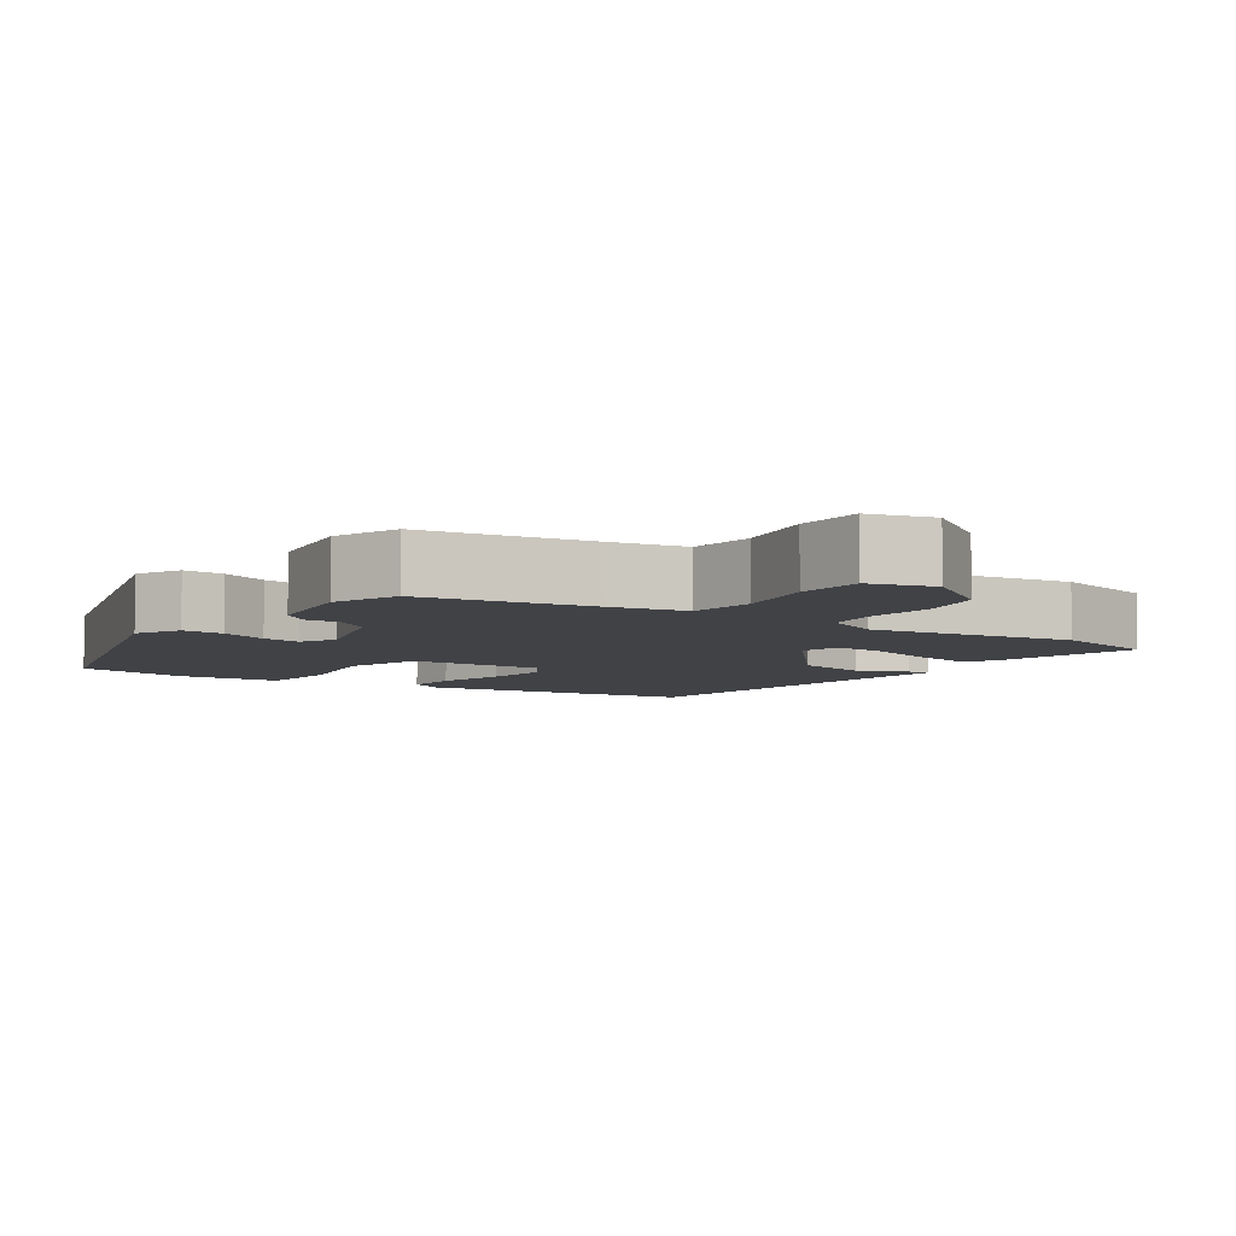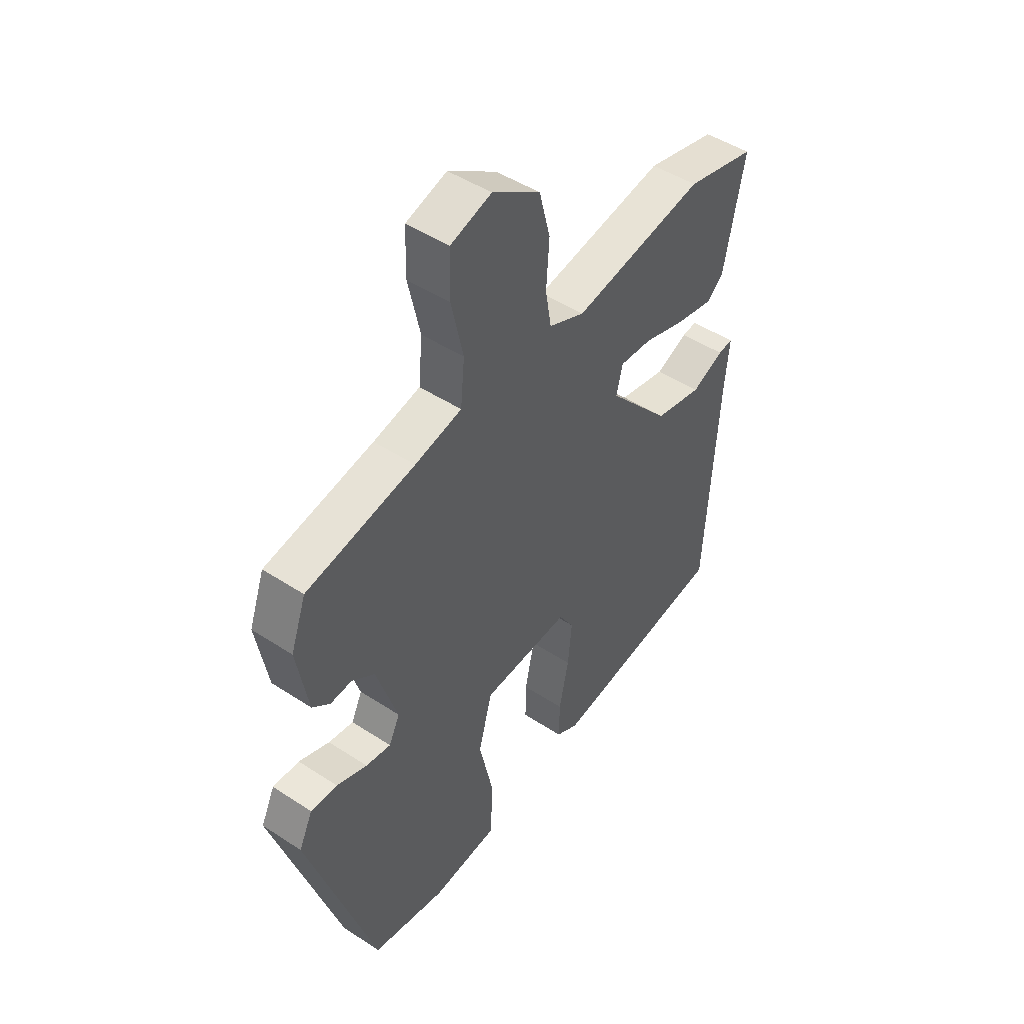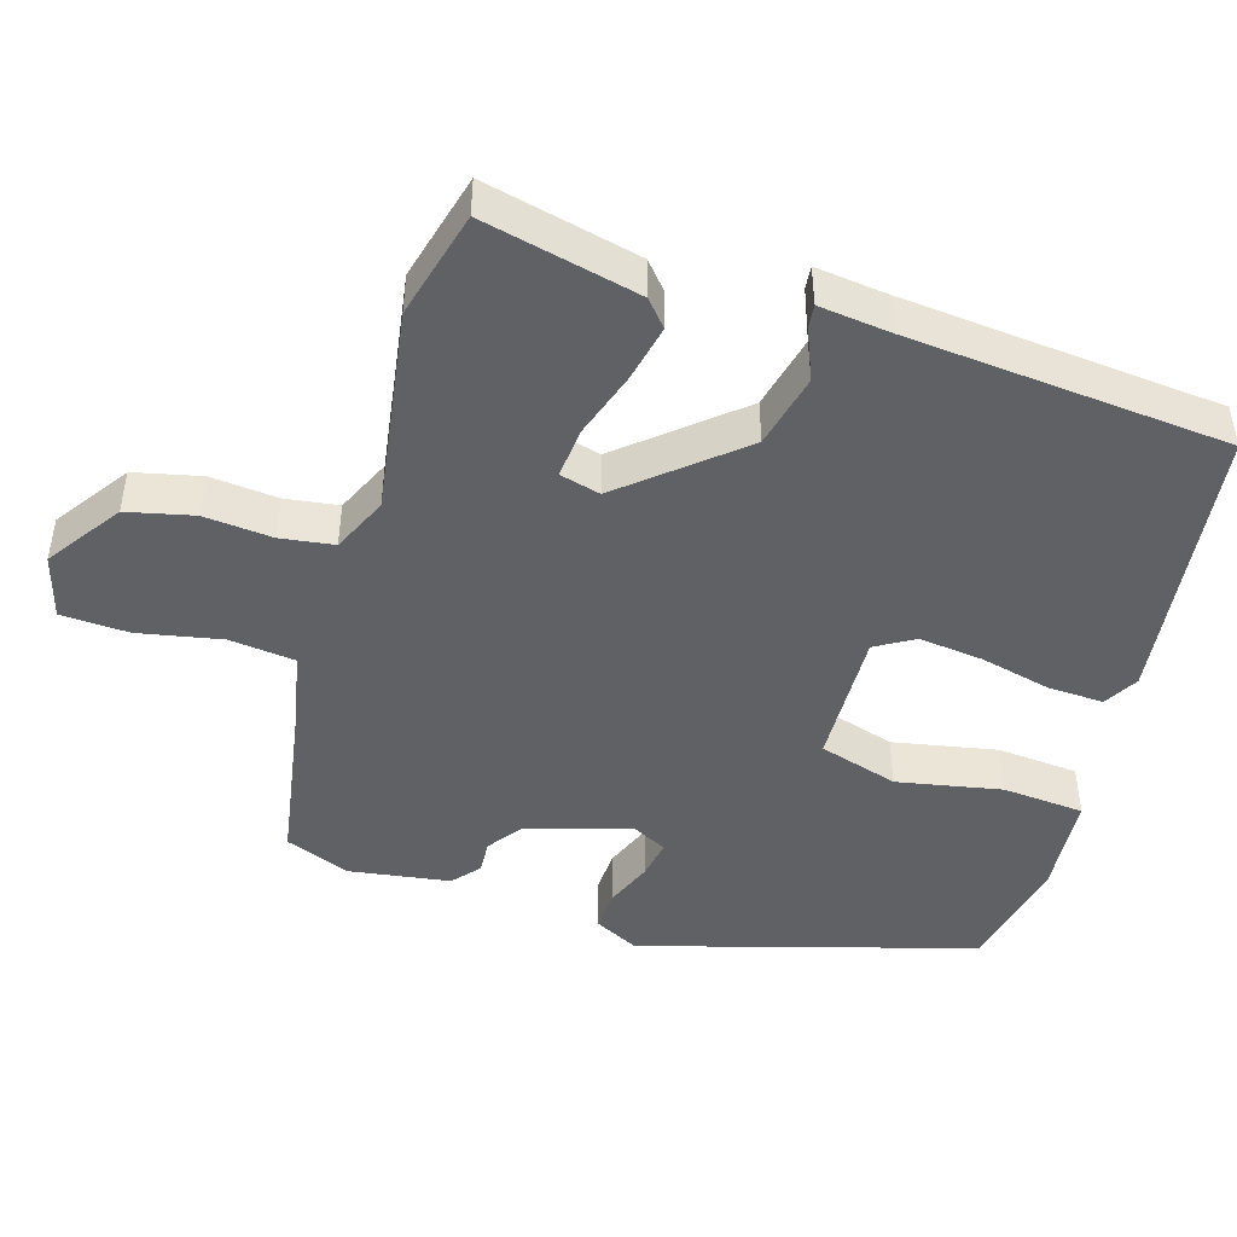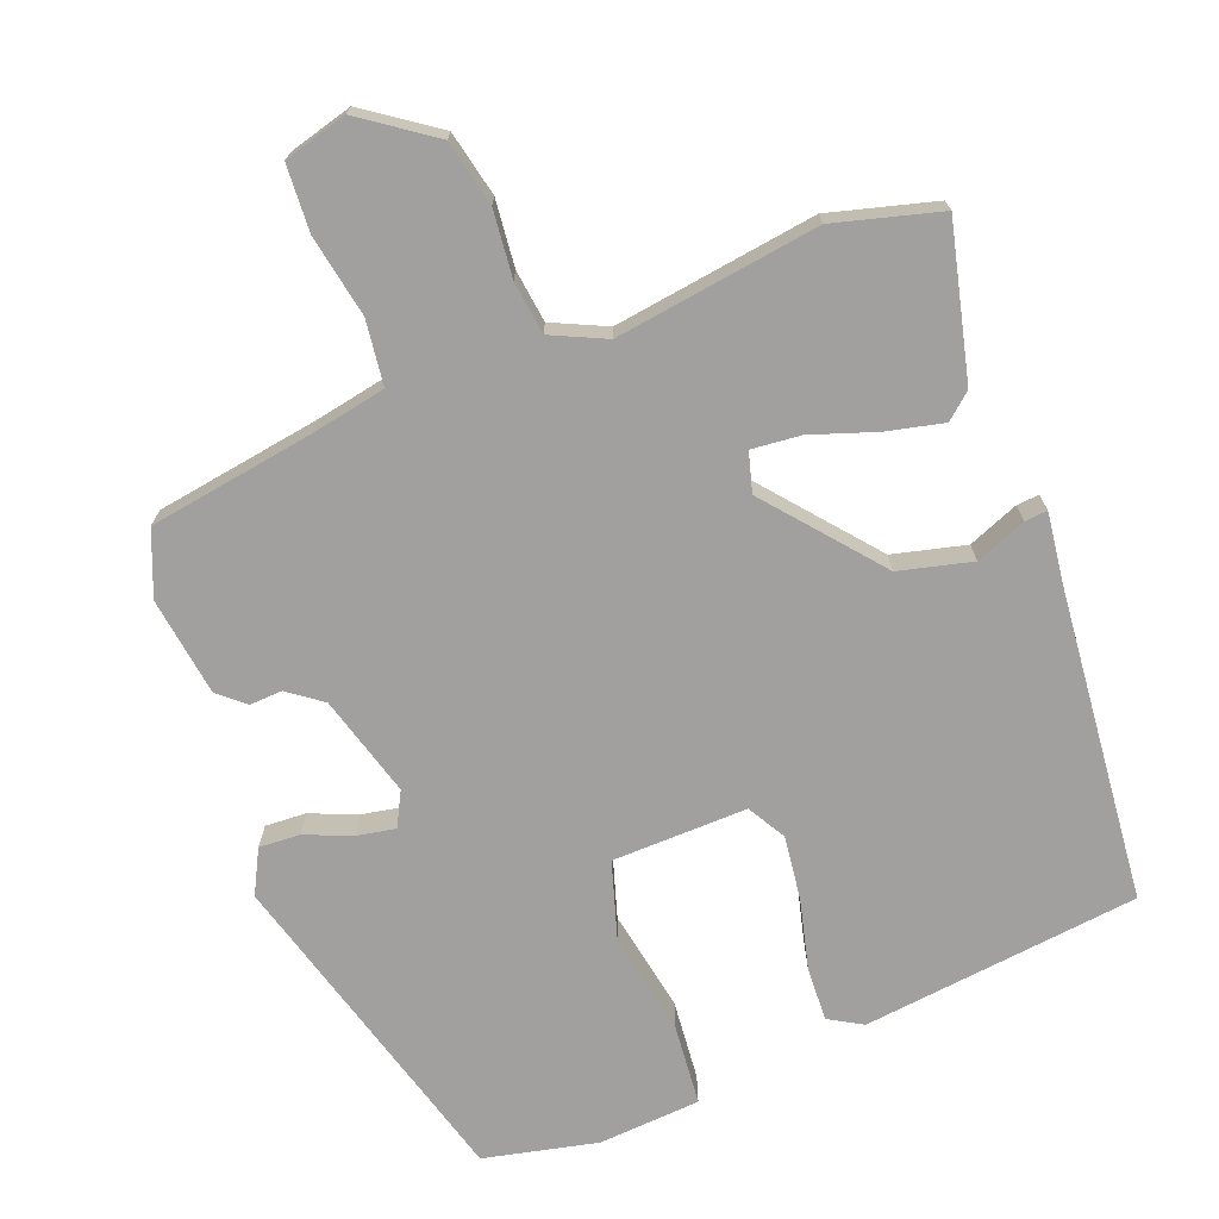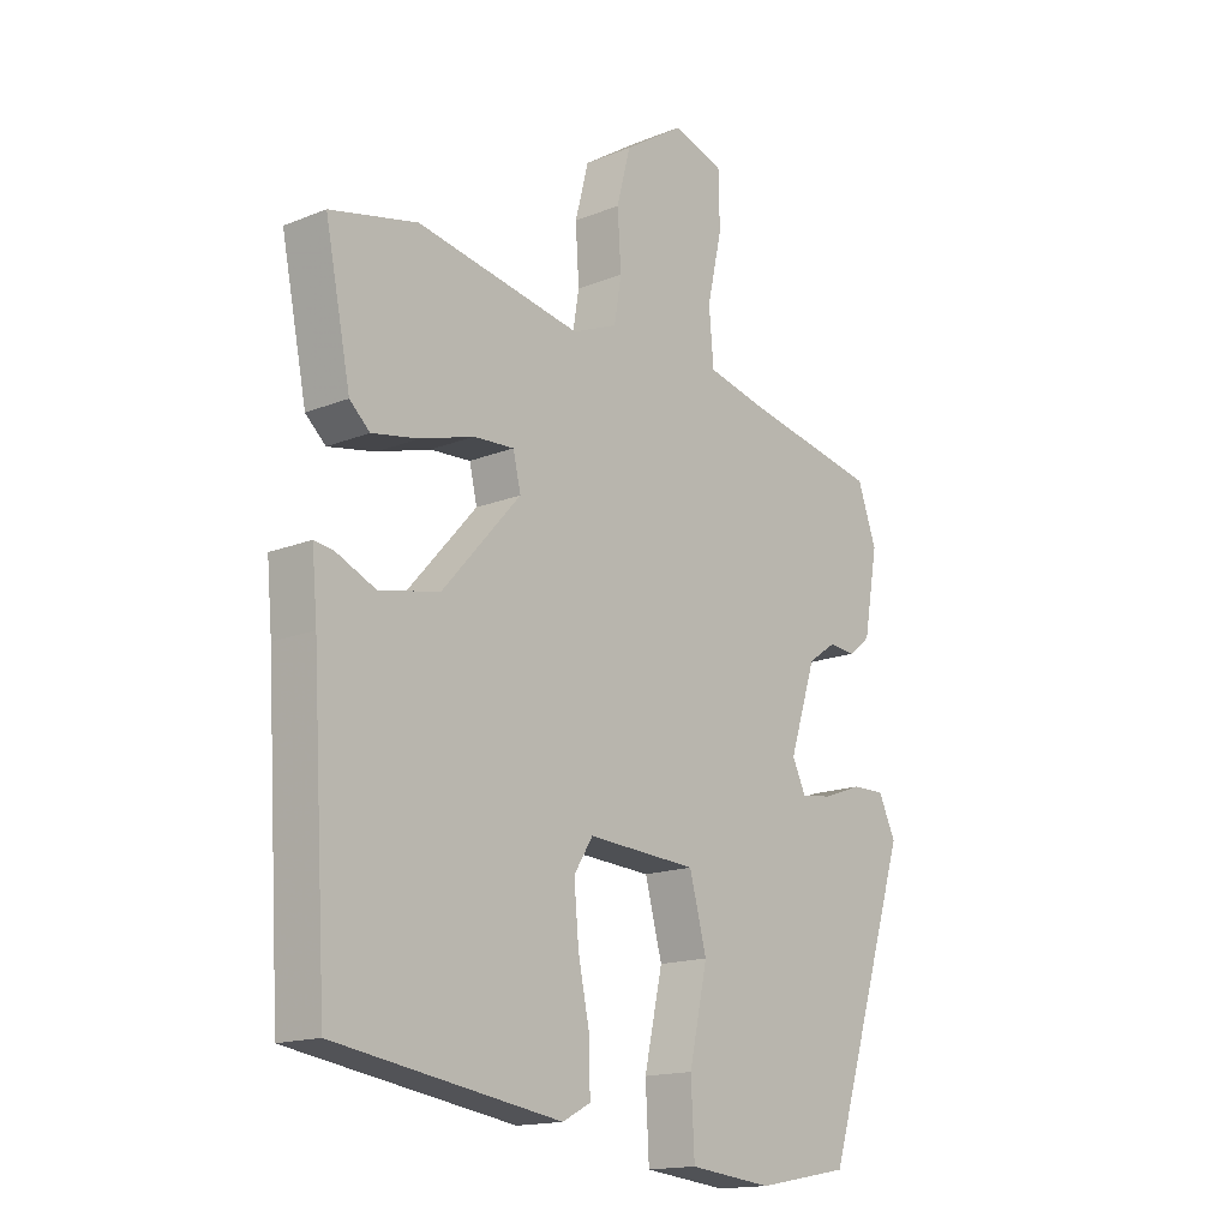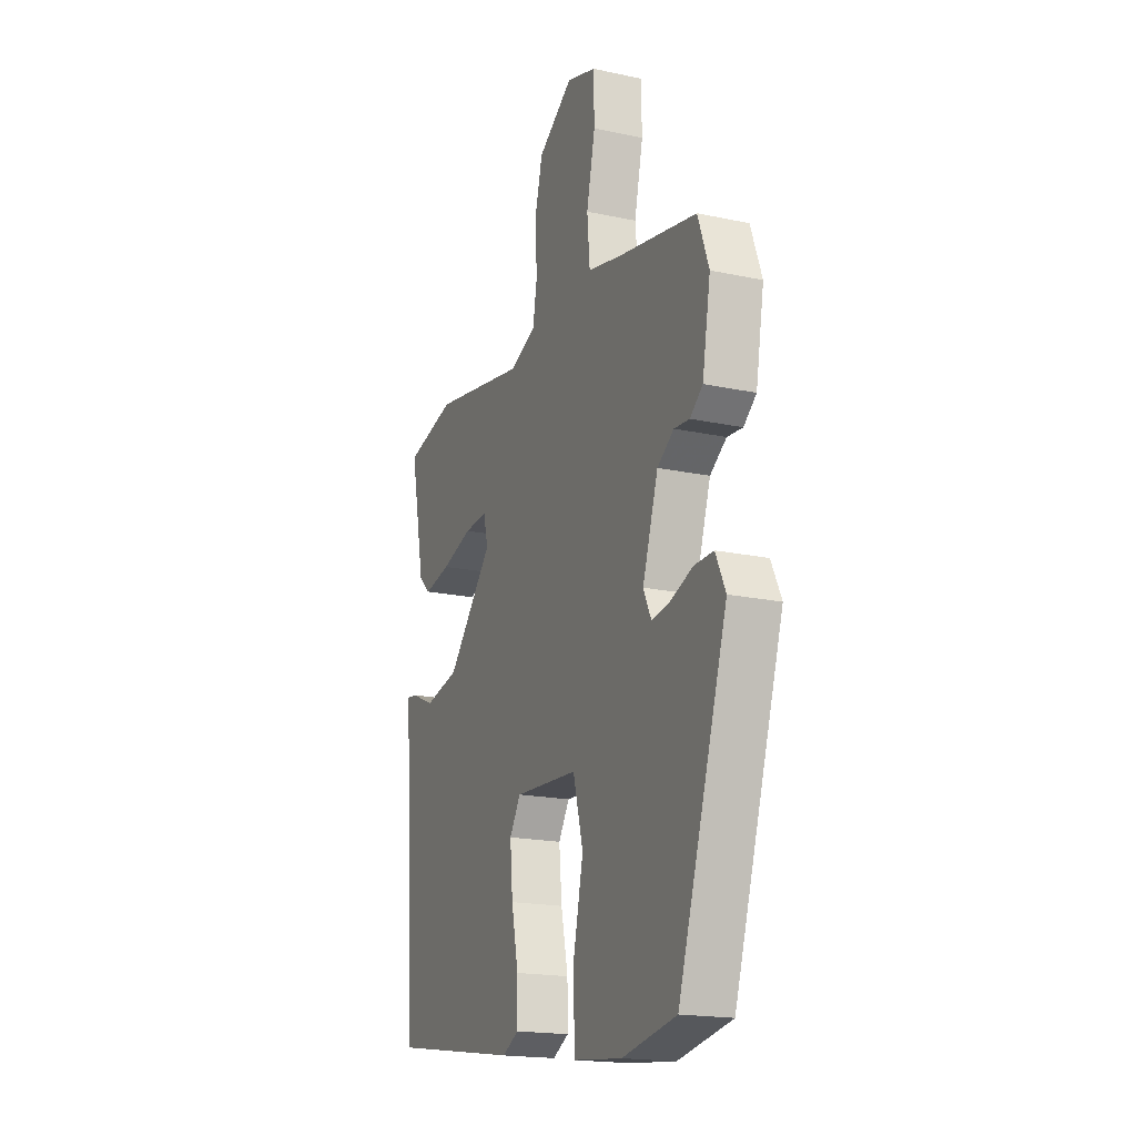
<metadata>
{"format":"obj","ext":"obj","renderer":"f3d","projection":"perspective","resolution":1024,"background":"white","views":[{"elev":-6.3,"azim":-35.8,"up":"+Y"},{"elev":47.2,"azim":-53.4,"up":"+Z"},{"elev":-46.1,"azim":71.6,"up":"+Y"},{"elev":-71.8,"azim":19.0,"up":"+Y"},{"elev":-15.9,"azim":129.9,"up":"+Z"},{"elev":-18.5,"azim":-112.5,"up":"+Z"}]}
</metadata>
<code>
v -0.393 0.07 -0.507
v -0.536 0.07 -0.061
v -0.507 0.07 0
v -0.451 0.07 -0.001
v -0.386 0.07 -0.025
v -0.333 0.07 -0.033
v -0.31 0.07 0.015
v -0.355 0.07 0.153
v -0.403 0.07 0.186
v -0.448 0.07 0.182
v -0.485 0.07 0.212
v -0.509 0.07 0.347
v -0.477 0.07 0.436
v -0.248 0.07 0.481
v -0.149 0.07 0.504
v -0.141 0.07 0.593
v -0.166 0.07 0.705
v -0.164 0.07 0.796
v -0.078 0.07 0.823
v 0.023 0.07 0.757
v 0.046 0.07 0.668
v 0.04 0.07 0.576
v 0.052 0.07 0.504
v 0.128 0.07 0.472
v 0.405 0.07 0.522
v 0.552 0.07 0.488
v 0.509 0.07 0.276
v 0.475 0.07 0.245
v 0.396 0.07 0.26
v 0.306 0.07 0.287
v 0.238 0.07 0.291
v 0.225 0.07 0.236
v 0.357 0.07 0.088
v 0.458 0.07 0.067
v 0.526 0.07 0.097
v 0.557 0.07 0.101
v 0.548 0.07 0.002
v 0.522 0.07 -0.428
v 0.143 0.07 -0.486
v 0.096 0.07 -0.461
v 0.097 0.07 -0.386
v 0.117 0.07 -0.29
v 0.125 0.07 -0.202
v 0.093 0.07 -0.151
v -0.092 0.07 -0.162
v -0.121 0.07 -0.27
v -0.09 0.07 -0.41
v -0.096 0.07 -0.521
v -0.236 0.07 -0.536
v -0.393 0 -0.507
v -0.536 0 -0.061
v -0.507 0 0
v -0.451 0 -0.001
v -0.386 0 -0.025
v -0.333 0 -0.033
v -0.31 0 0.015
v -0.355 0 0.153
v -0.403 0 0.186
v -0.448 0 0.182
v -0.485 0 0.212
v -0.509 0 0.347
v -0.477 0 0.436
v -0.248 0 0.481
v -0.149 0 0.504
v -0.141 0 0.593
v -0.166 0 0.705
v -0.164 0 0.796
v -0.078 0 0.823
v 0.023 0 0.757
v 0.046 0 0.668
v 0.04 0 0.576
v 0.052 0 0.504
v 0.128 0 0.472
v 0.405 0 0.522
v 0.552 0 0.488
v 0.509 0 0.276
v 0.475 0 0.245
v 0.396 0 0.26
v 0.306 0 0.287
v 0.238 0 0.291
v 0.225 0 0.236
v 0.357 0 0.088
v 0.458 0 0.067
v 0.526 0 0.097
v 0.557 0 0.101
v 0.548 0 0.002
v 0.522 0 -0.428
v 0.143 0 -0.486
v 0.096 0 -0.461
v 0.097 0 -0.386
v 0.117 0 -0.29
v 0.125 0 -0.202
v 0.093 0 -0.151
v -0.092 0 -0.162
v -0.121 0 -0.27
v -0.09 0 -0.41
v -0.096 0 -0.521
v -0.236 0 -0.536
f 46 47 48 49
f 45 46 49 1
f 39 40 41 42
f 37 38 39 42
f 37 42 43
f 34 35 36 37
f 33 34 37 43
f 32 33 43 44
f 27 28 29 30
f 27 30 31
f 24 25 26 27
f 23 24 27 31
f 19 20 21 22
f 19 22 23
f 16 17 18 19
f 15 16 19 23
f 14 15 23 31
f 9 10 11 12
f 8 9 12 13
f 2 3 4 5
f 45 1 2 5
f 45 5 6
f 44 45 6 7
f 32 44 7 8
f 14 31 32
f 8 13 14 32
f 98 97 96 95
f 50 98 95 94
f 91 90 89 88
f 91 88 87 86
f 92 91 86
f 86 85 84 83
f 92 86 83 82
f 93 92 82 81
f 79 78 77 76
f 80 79 76
f 76 75 74 73
f 80 76 73 72
f 71 70 69 68
f 72 71 68
f 68 67 66 65
f 72 68 65 64
f 80 72 64 63
f 61 60 59 58
f 62 61 58 57
f 54 53 52 51
f 54 51 50 94
f 55 54 94
f 56 55 94 93
f 57 56 93 81
f 81 80 63
f 81 63 62 57
f 1 50 51 2
f 2 51 52 3
f 3 52 53 4
f 4 53 54 5
f 5 54 55 6
f 6 55 56 7
f 7 56 57 8
f 8 57 58 9
f 9 58 59 10
f 10 59 60 11
f 11 60 61 12
f 12 61 62 13
f 13 62 63 14
f 14 63 64 15
f 15 64 65 16
f 16 65 66 17
f 17 66 67 18
f 18 67 68 19
f 19 68 69 20
f 20 69 70 21
f 21 70 71 22
f 22 71 72 23
f 23 72 73 24
f 24 73 74 25
f 25 74 75 26
f 26 75 76 27
f 27 76 77 28
f 28 77 78 29
f 29 78 79 30
f 30 79 80 31
f 31 80 81 32
f 32 81 82 33
f 33 82 83 34
f 34 83 84 35
f 35 84 85 36
f 36 85 86 37
f 37 86 87 38
f 38 87 88 39
f 39 88 89 40
f 40 89 90 41
f 41 90 91 42
f 42 91 92 43
f 43 92 93 44
f 44 93 94 45
f 45 94 95 46
f 46 95 96 47
f 47 96 97 48
f 48 97 98 49
f 49 98 50 1

</code>
